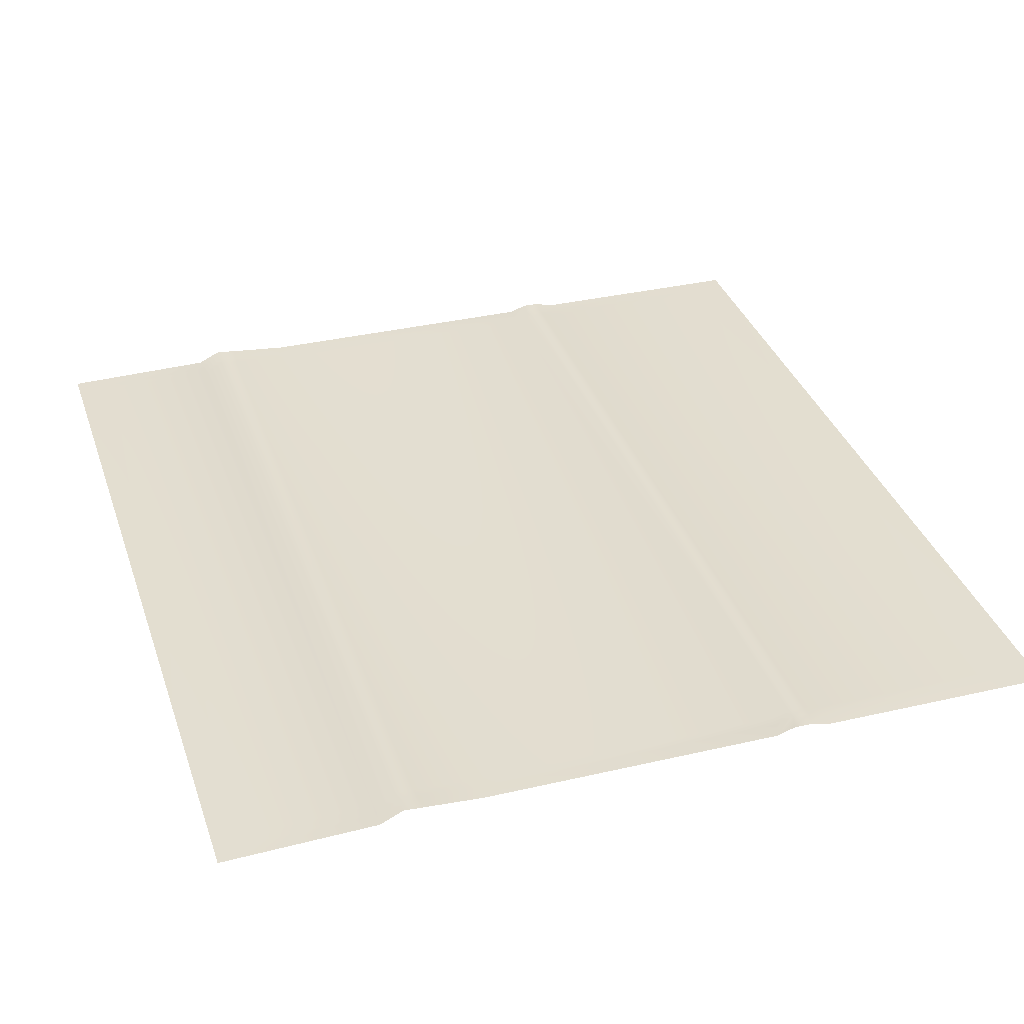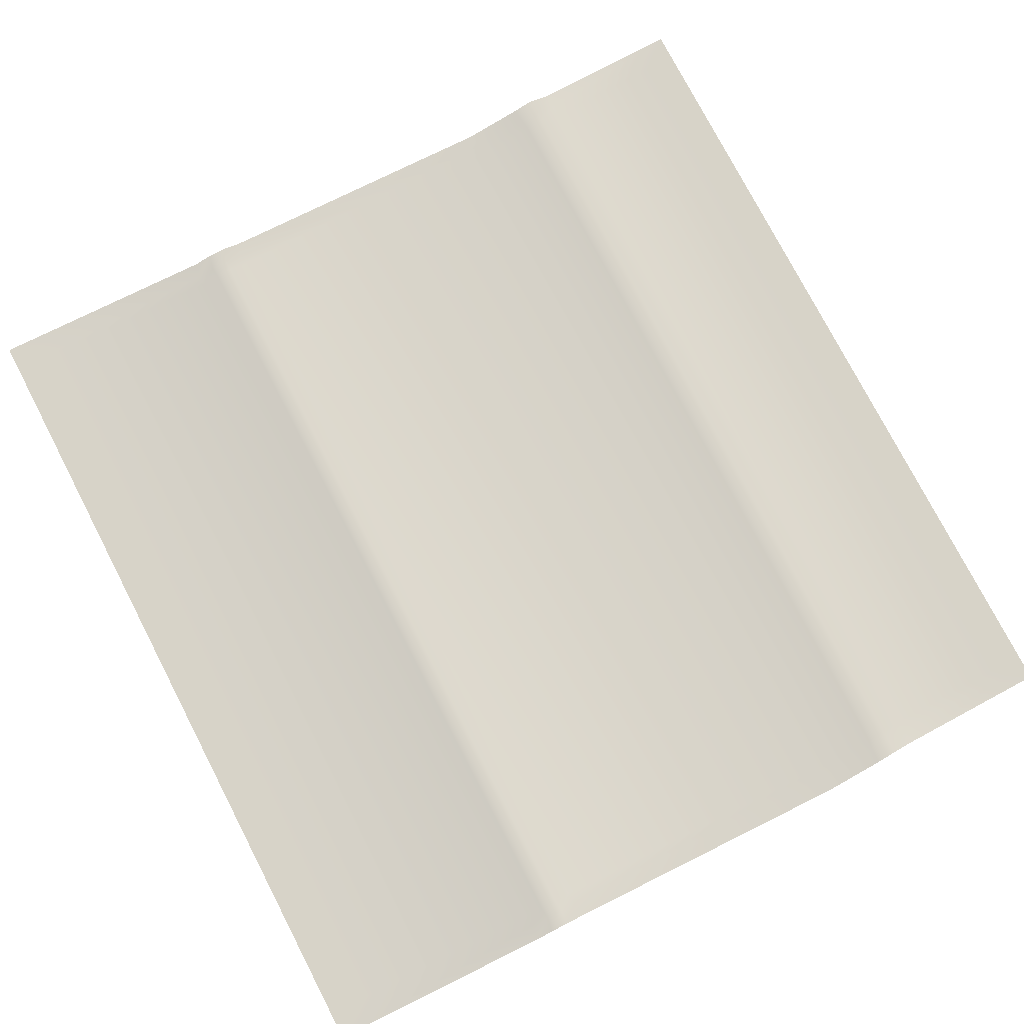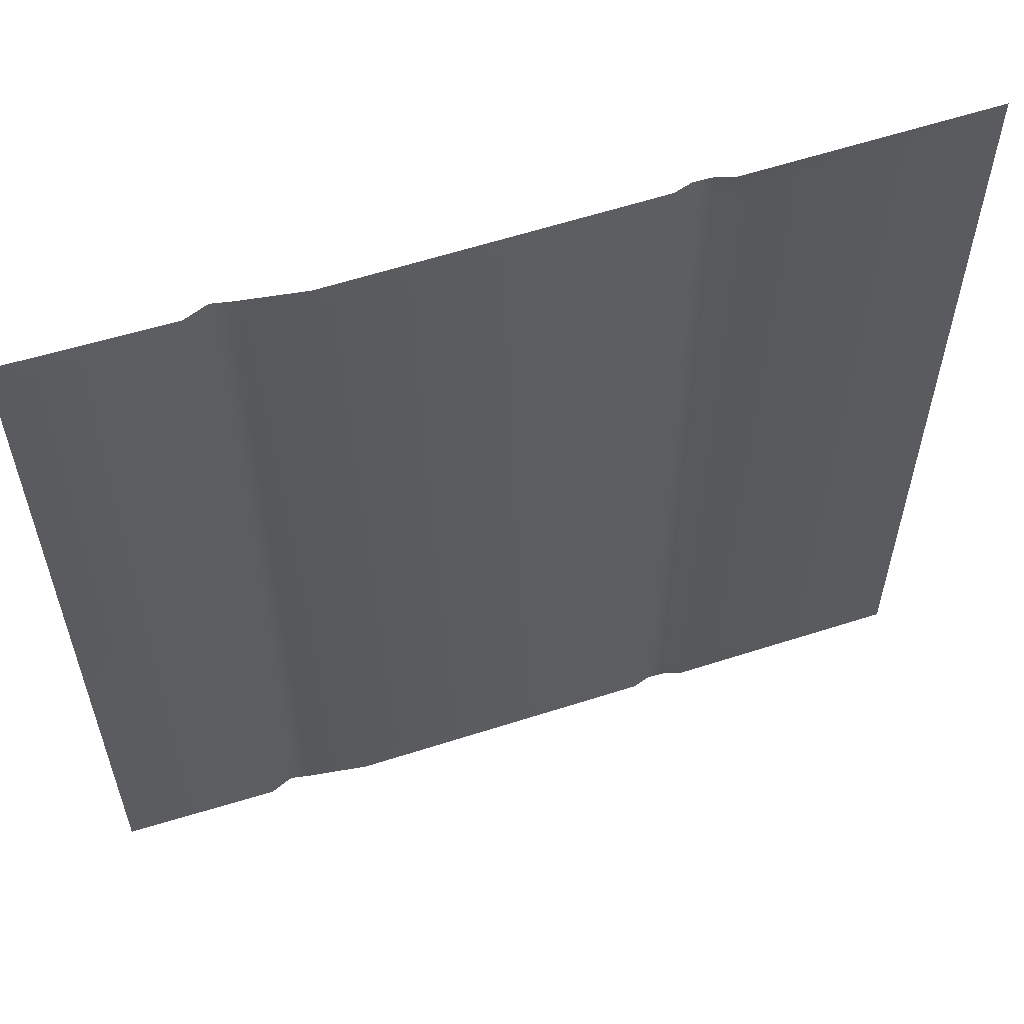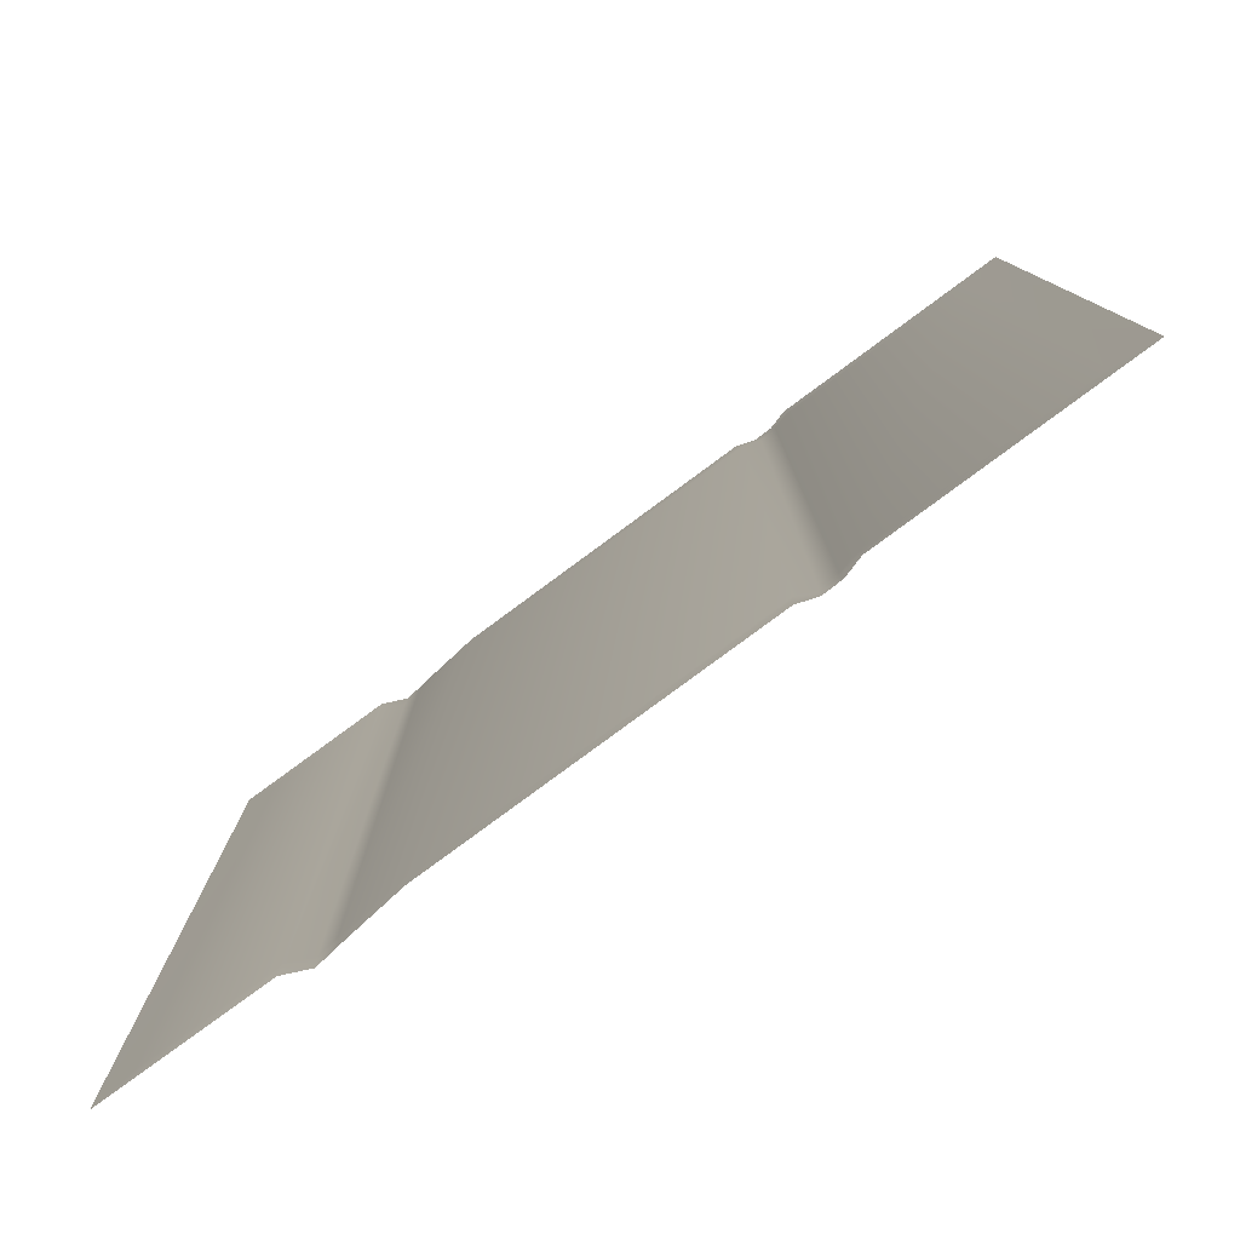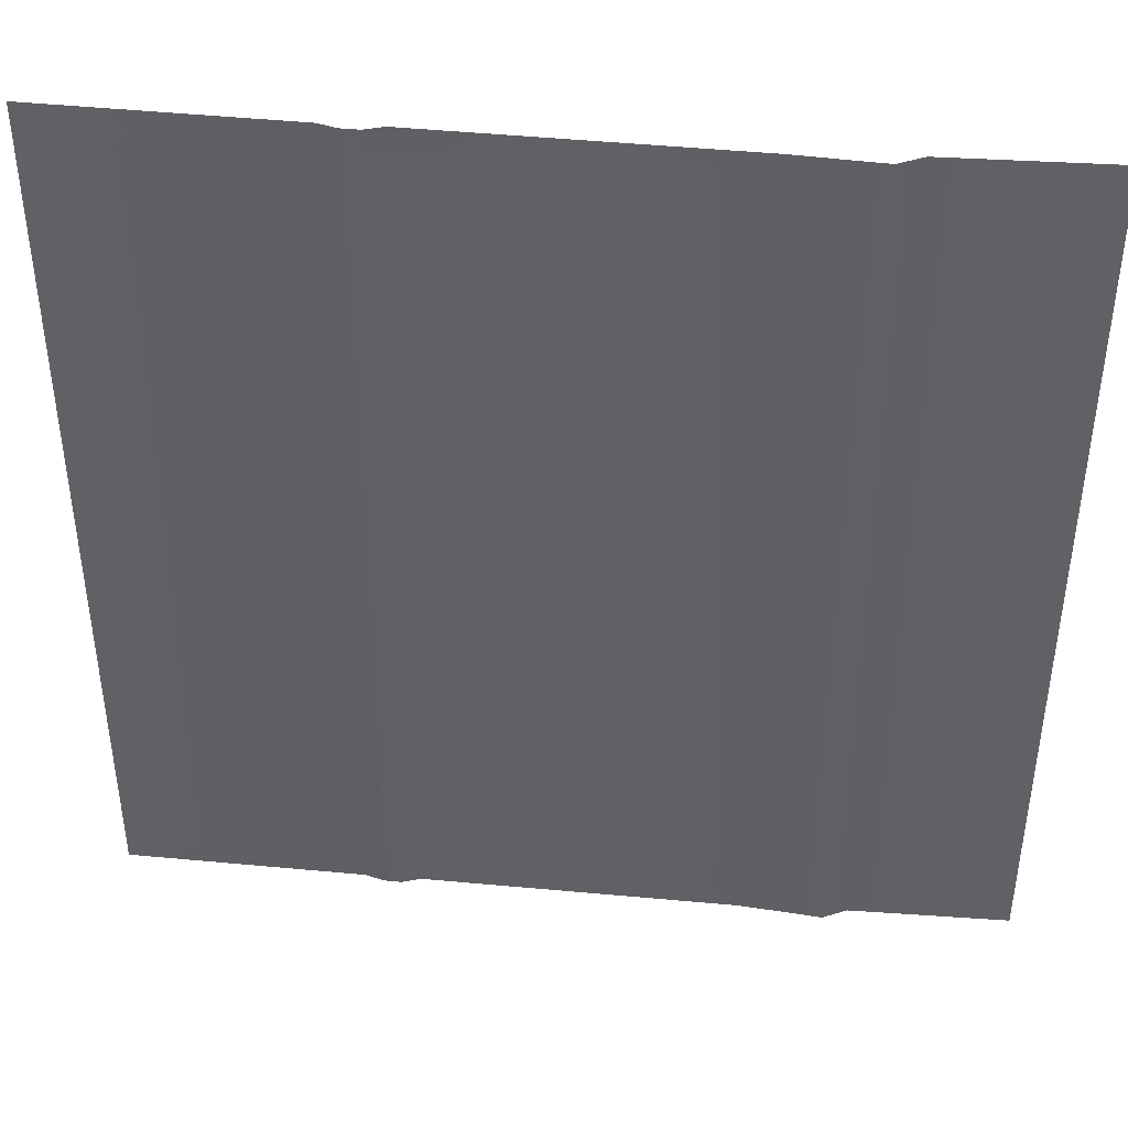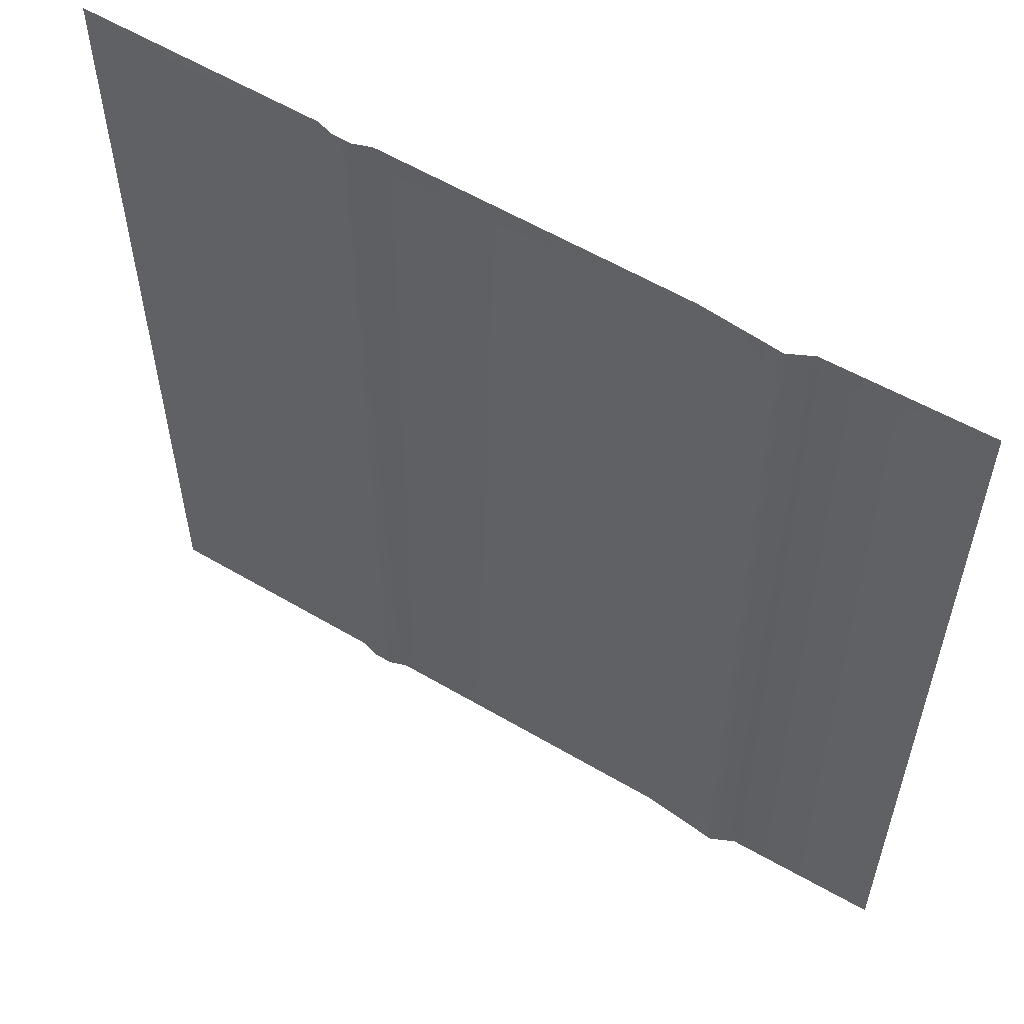
<metadata>
{"format":"obj","ext":"obj","renderer":"f3d","projection":"perspective","resolution":1024,"background":"white","views":[{"elev":35.8,"azim":-18.0,"up":"+Y"},{"elev":76.8,"azim":152.6,"up":"+Y"},{"elev":58.8,"azim":-17.9,"up":"+Z"},{"elev":-79.9,"azim":36.3,"up":"+Z"},{"elev":42.9,"azim":-174.6,"up":"+Z"},{"elev":57.3,"azim":-148.9,"up":"+Z"}]}
</metadata>
<code>
o Carpet_2_Plane.007
v -1.336 0 -1.44
v -1.336 0 1.513
v 1.498 0 -1.425
v 1.498 0 1.528
v -0.8907 0 -1.447
v -0.8907 0 1.505
v 0.783 0 1.512
v 0.783 0 -1.44
v -0.5466 0 -1.462
v -0.5466 0 1.491
v -0.8126 0.03327 -1.451
v -0.8126 0.03327 1.501
v -0.7448 0.02343 1.497
v -0.7448 0.02343 -1.455
v 0.6049 0 1.513
v 0.6049 0 -1.44
v 0.6636 0.01917 1.513
v 0.6636 0.01917 -1.44
v 0.7233 0.01765 1.512
v 0.7233 0.01765 -1.44
v -1.377 -0.000357 -1.478
v -1.377 -0.000357 1.554
v 1.548 -0.000357 -1.464
v 1.548 -0.000357 1.567
v -0.8907 -0.000357 -1.486
v -0.8907 -0.000357 1.546
v 0.7883 -0.000357 1.551
v 0.7813 -0.000357 -1.48
v -0.5321 -0.000357 -1.501
v -0.5321 -0.000357 1.53
v -0.8093 0.03431 -1.49
v -0.8093 0.03431 1.542
v -0.7386 0.02406 1.537
v -0.7386 0.02406 -1.494
v 0.6027 -0.000357 1.552
v 0.5957 -0.000357 -1.48
v 0.6639 0.01961 1.552
v 0.6569 0.01961 -1.48
v 0.7261 0.01804 1.551
v 0.7191 0.01804 -1.48
v -1.456 -0.000867 -1.533
v -1.456 -0.000867 1.612
v 1.637 -0.000867 -1.521
v 1.637 -0.000867 1.624
v -0.8962 -0.000867 -1.541
v -0.8929 -0.000867 1.604
v 0.7774 -0.000867 1.607
v 0.7937 -0.000867 -1.538
v -0.5171 -0.000867 -1.558
v -0.5137 -0.000867 1.587
v -0.8103 0.03579 -1.546
v -0.8069 0.03579 1.599
v -0.7321 0.02496 1.595
v -0.7355 0.02496 -1.55
v 0.5812 -0.000867 1.607
v 0.5975 -0.000867 -1.538
v 0.6458 0.02025 1.607
v 0.6622 0.02025 -1.538
v 0.7116 0.01859 1.607
v 0.728 0.01859 -1.538
f 8 7 4 3
f 1 2 6 5
f 20 19 7 8
f 5 6 12 11
f 11 12 13 14
f 14 13 10 9
f 16 15 17 18
f 18 17 19 20
f 29 36 56 49
f 30 33 53 50
f 28 23 43 48
f 21 25 45 41
f 34 29 49 54
f 30 50 55 35
f 22 21 41 42
f 24 27 47 44
f 36 38 58 56
f 23 24 44 43
f 37 35 55 57
f 31 34 54 51
f 25 31 51 45
f 38 40 60 58
f 32 26 46 52
f 26 22 42 46
f 39 37 57 59
f 33 32 52 53
f 27 39 59 47
f 40 28 48 60
f 10 15 16 9
f 9 16 36 29
f 8 3 23 28
f 16 18 38 36
f 2 1 21 22
f 12 6 26 32
f 4 7 27 24
f 15 10 30 35
f 17 15 35 37
f 3 4 24 23
f 13 12 32 33
f 18 20 40 38
f 5 11 31 25
f 6 2 22 26
f 10 13 33 30
f 19 17 37 39
f 14 9 29 34
f 20 8 28 40
f 7 19 39 27
f 1 5 25 21
f 11 14 34 31

</code>
